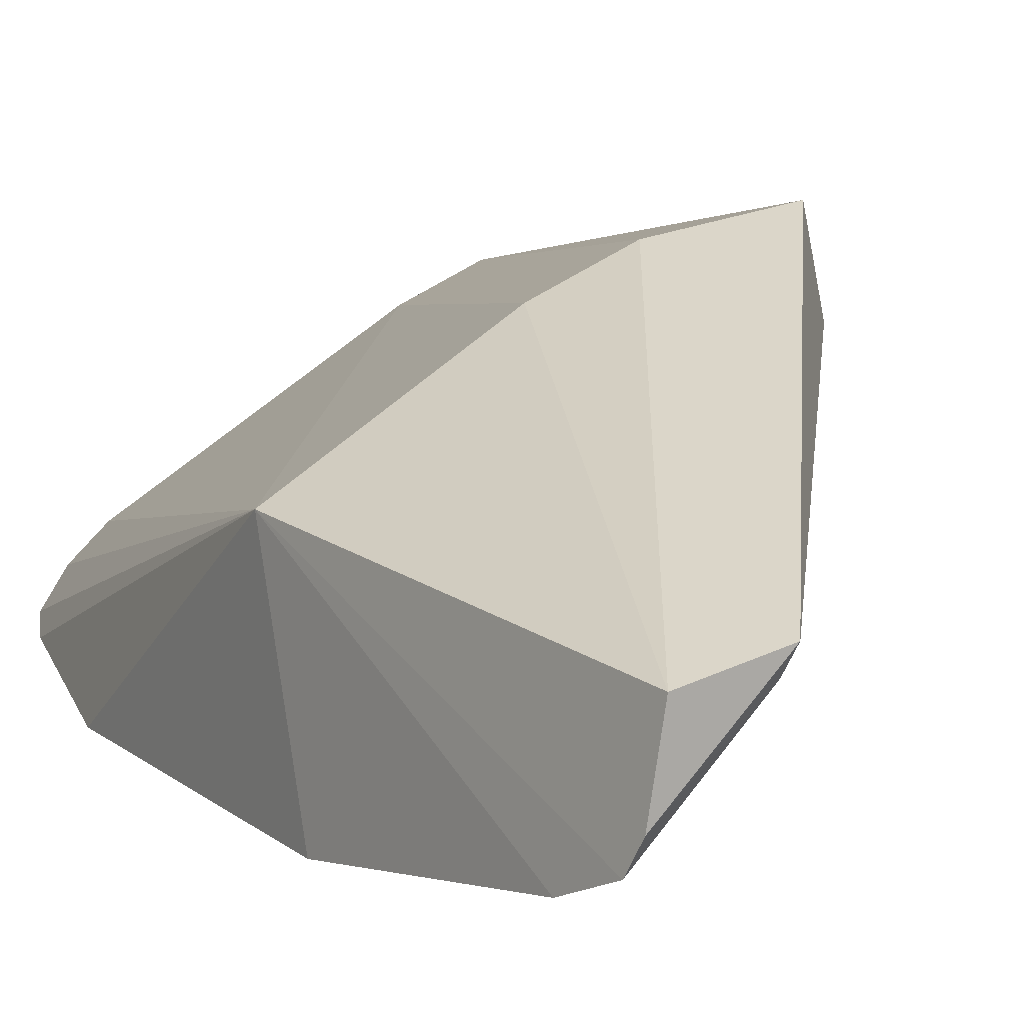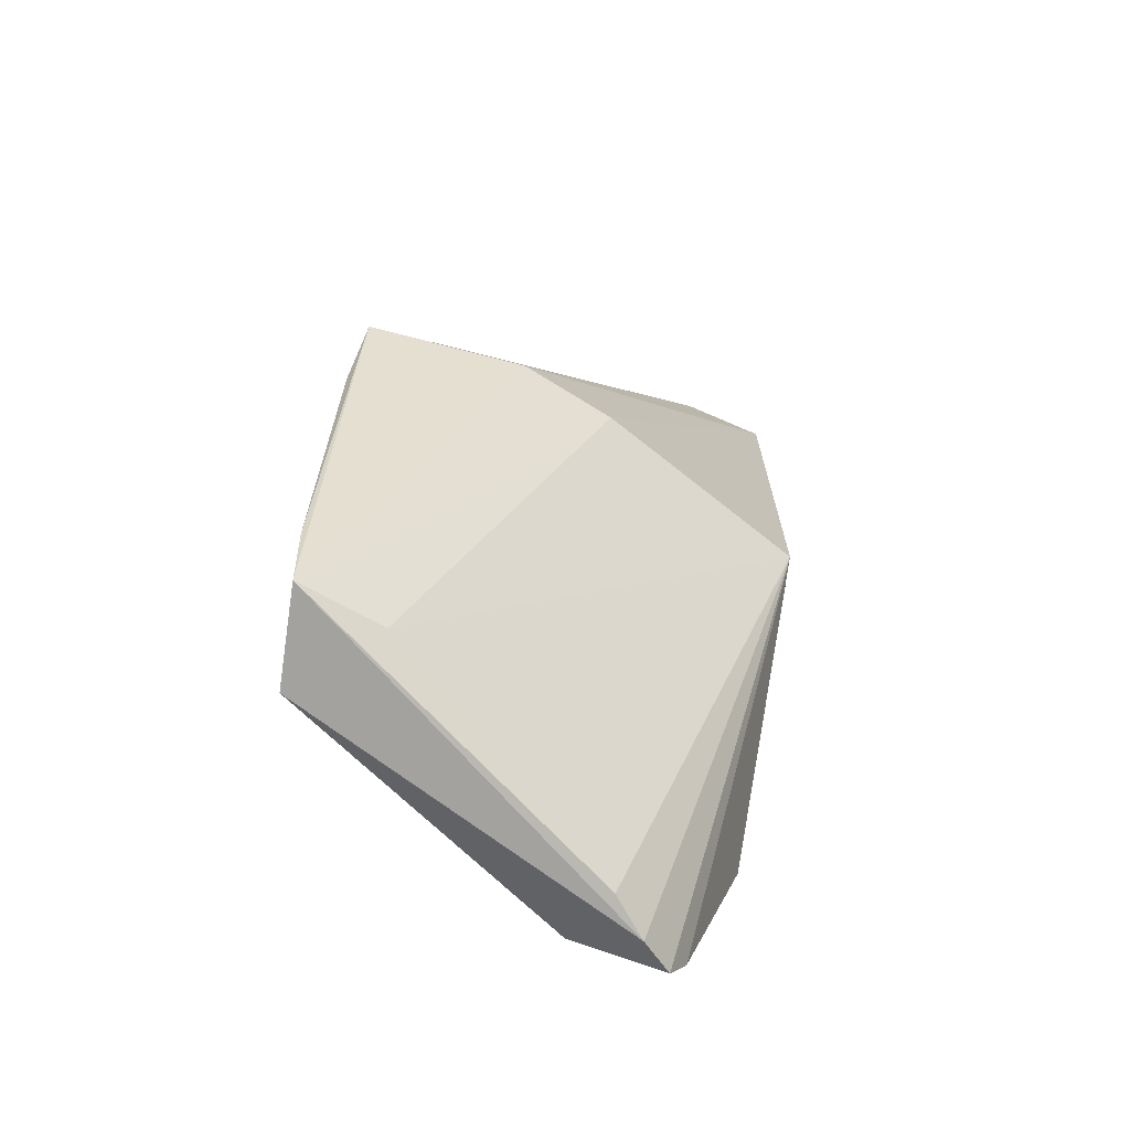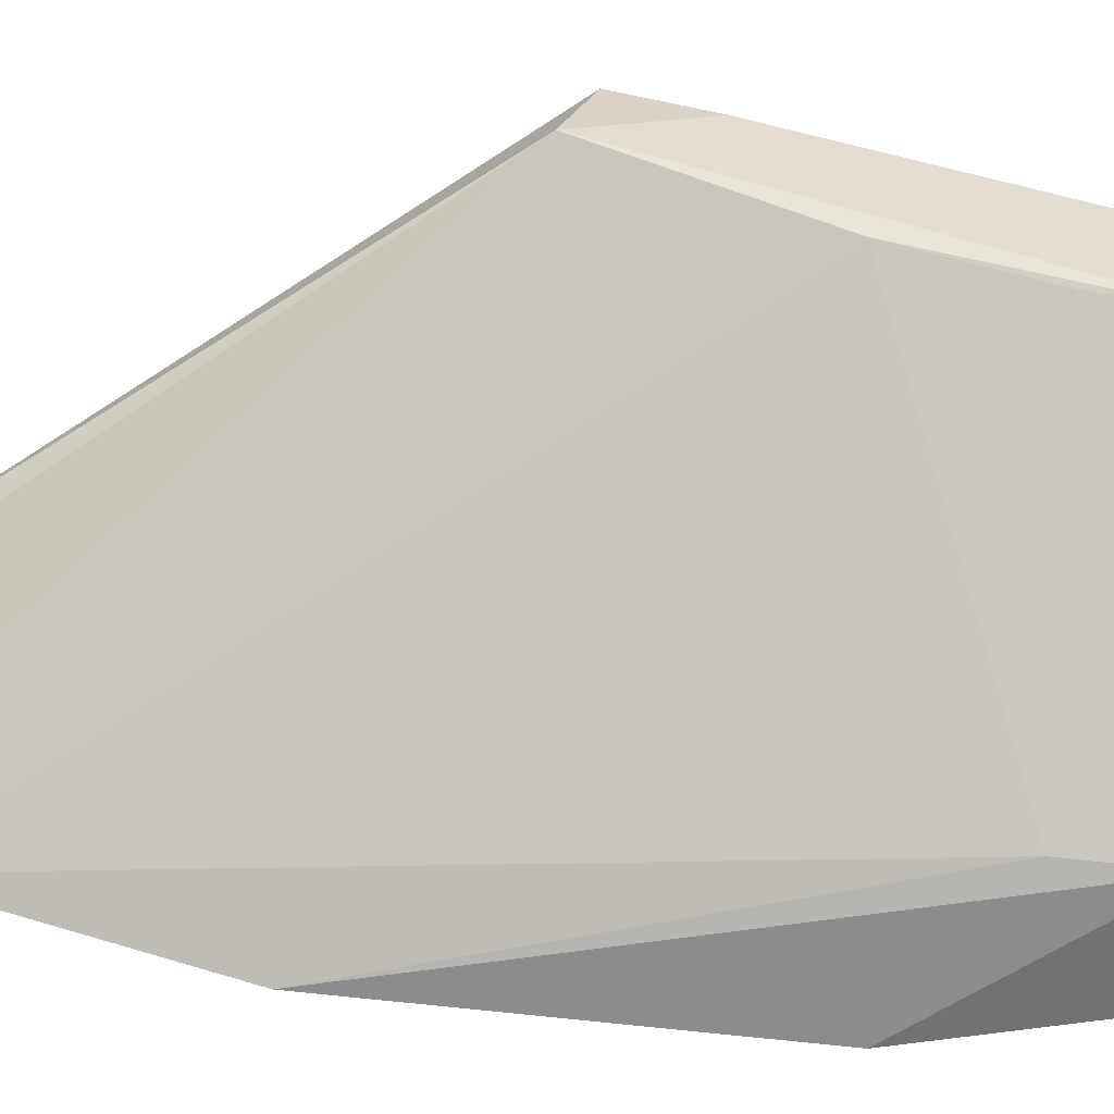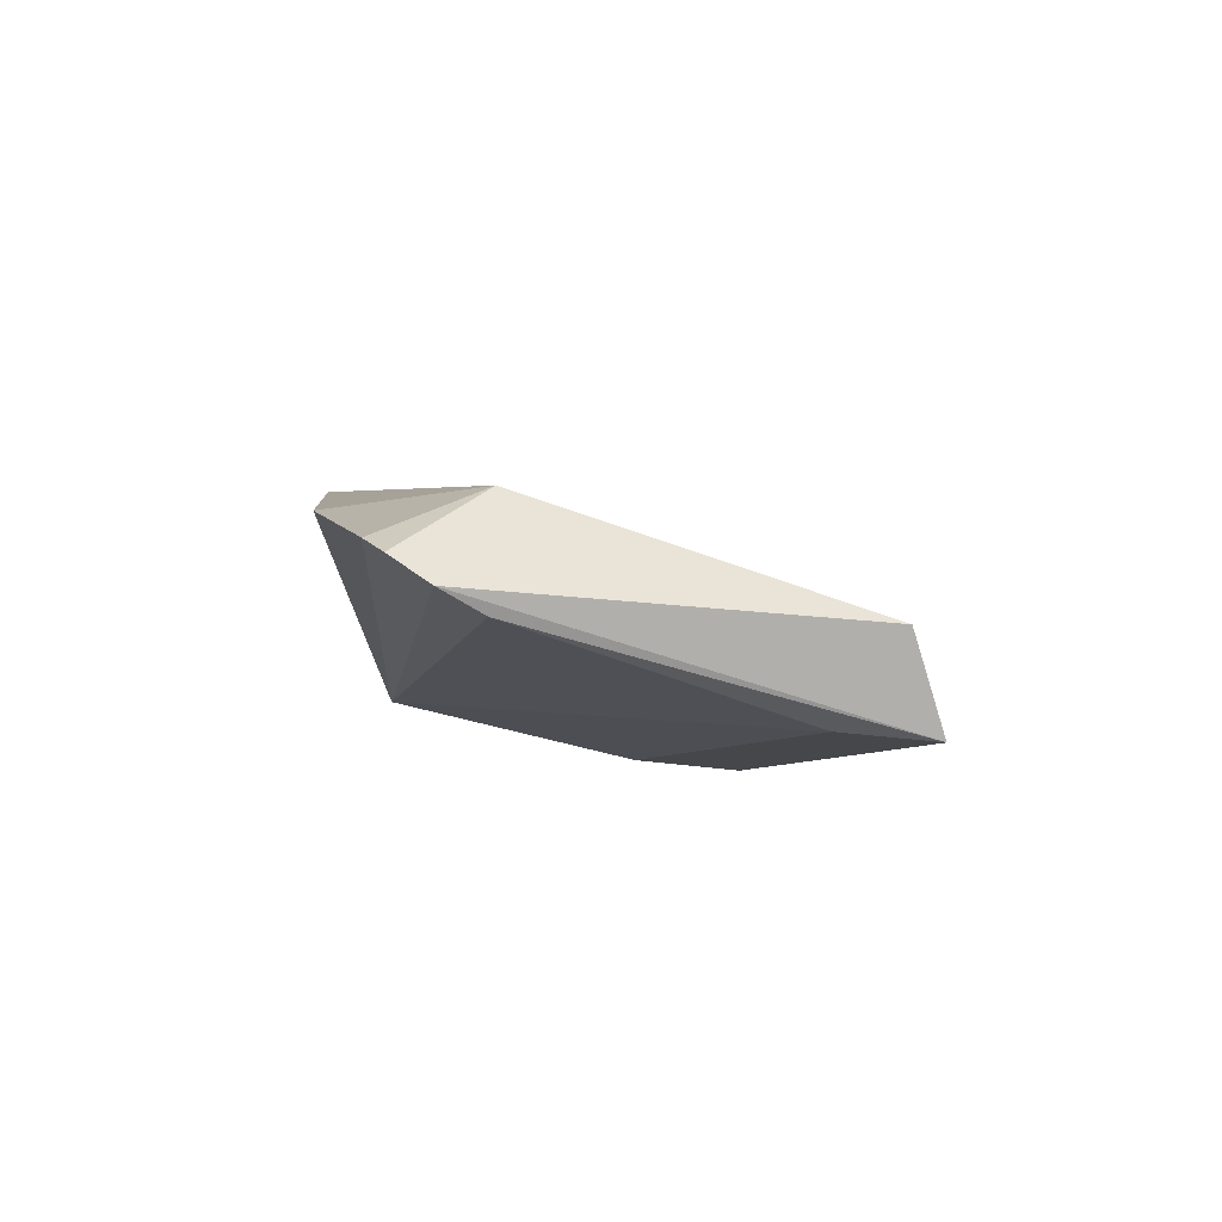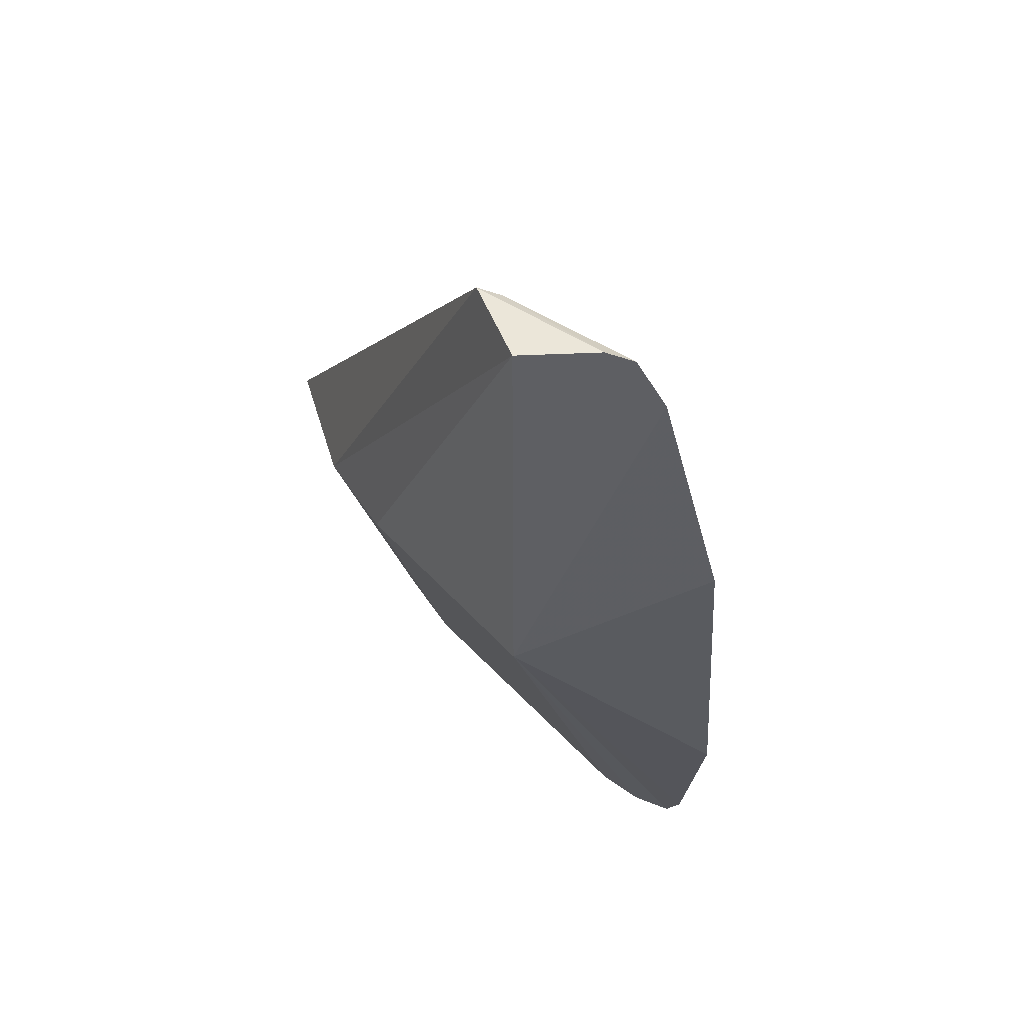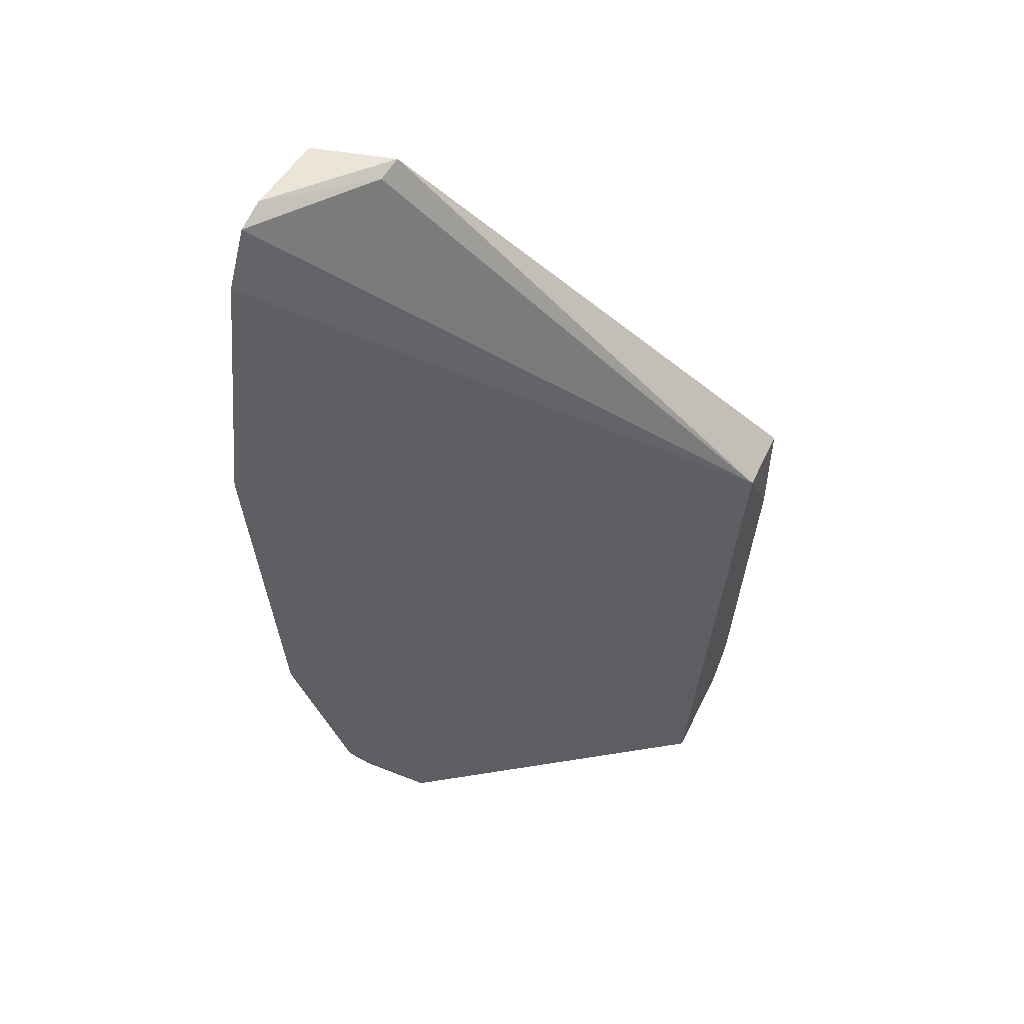
<metadata>
{"format":"obj","ext":"obj","renderer":"f3d","projection":"perspective","resolution":1024,"background":"white","views":[{"elev":16.4,"azim":-35.2,"up":"+Y"},{"elev":-69.5,"azim":166.4,"up":"+Z"},{"elev":-62.5,"azim":80.4,"up":"+Y"},{"elev":-78.5,"azim":12.4,"up":"+Z"},{"elev":48.4,"azim":-102.7,"up":"+Z"},{"elev":60.1,"azim":21.6,"up":"+Z"}]}
</metadata>
<code>
v -0.03242 0.04209 0.09903
v -0.01154 0.04456 0.0756
v -0.02529 0.04697 0.0749
v -0.03029 0.03095 0.04763
v -0.03853 0.03043 0.08083
v -0.01117 0.04287 0.05171
v -0.01142 0.0491 0.07403
v -0.03852 0.03399 0.09504
v -0.02727 0.02807 0.0515
v -0.0371 0.04129 0.07541
v -0.02005 0.04871 0.07489
v -0.011 0.0473 0.06954
v -0.03827 0.03559 0.09816
v -0.03635 0.02866 0.06073
v -0.028 0.02889 0.05648
v -0.01165 0.03747 0.05137
v -0.01579 0.04146 0.05204
v -0.03709 0.04135 0.09867
v -0.01093 0.04374 0.0554
v -0.03283 0.04088 0.09862
v -0.033 0.02881 0.05011
v -0.01209 0.0406 0.0649
v -0.03197 0.0293 0.04817
v -0.0285 0.03276 0.04816
v -0.03796 0.03711 0.09881
v -0.01208 0.03885 0.05802
f 7 1 2
f 10 5 8
f 11 1 7
f 11 7 6
f 11 6 3
f 12 7 2
f 13 8 2
f 13 10 8
f 14 9 5
f 14 5 10
f 15 8 5
f 15 5 9
f 16 4 6
f 17 10 3
f 17 3 6
f 18 3 10
f 18 11 3
f 18 1 11
f 19 6 7
f 19 7 12
f 19 16 6
f 19 12 2
f 19 2 16
f 20 13 2
f 20 2 1
f 21 9 14
f 21 14 10
f 22 2 8
f 22 8 15
f 22 16 2
f 23 16 9
f 23 4 16
f 23 9 21
f 23 21 10
f 23 10 4
f 24 17 6
f 24 6 4
f 24 4 10
f 24 10 17
f 25 1 18
f 25 20 1
f 25 13 20
f 25 18 10
f 25 10 13
f 26 22 15
f 26 15 9
f 26 9 16
f 26 16 22

</code>
